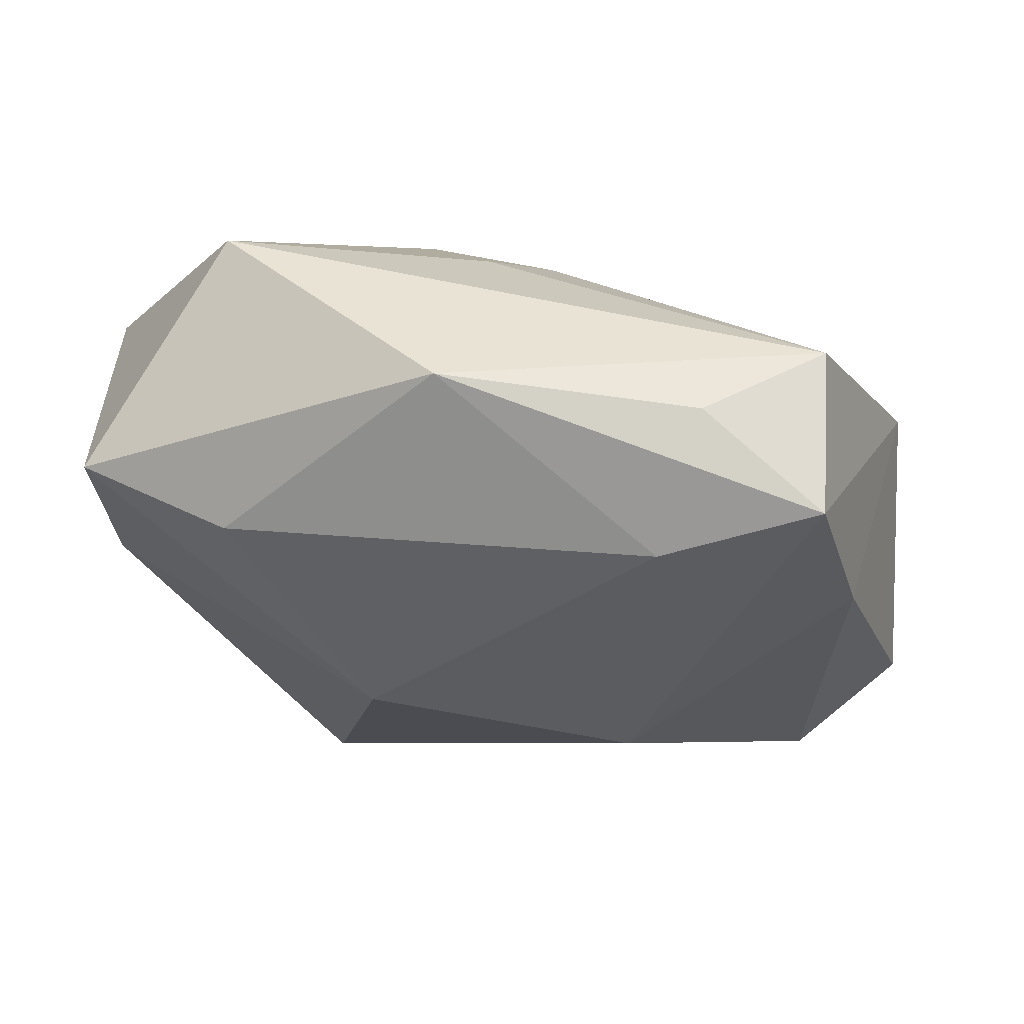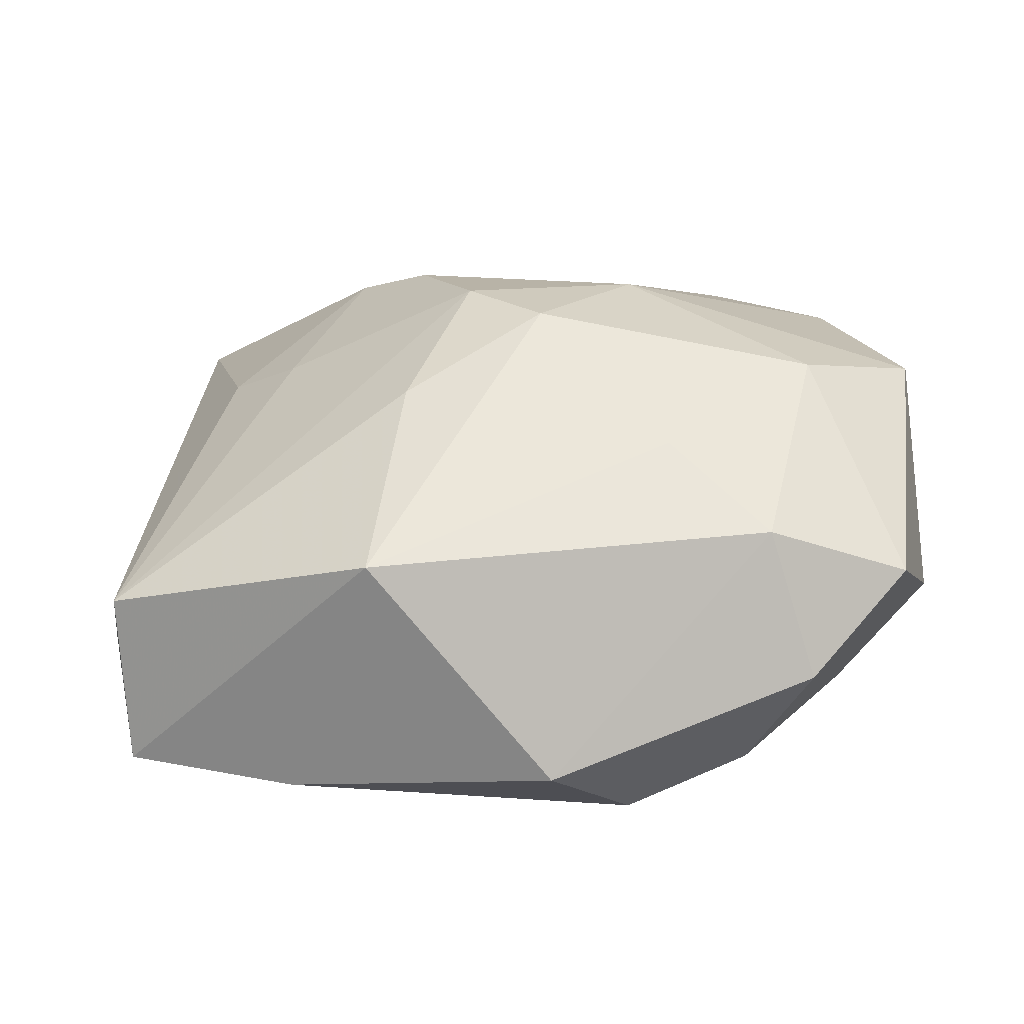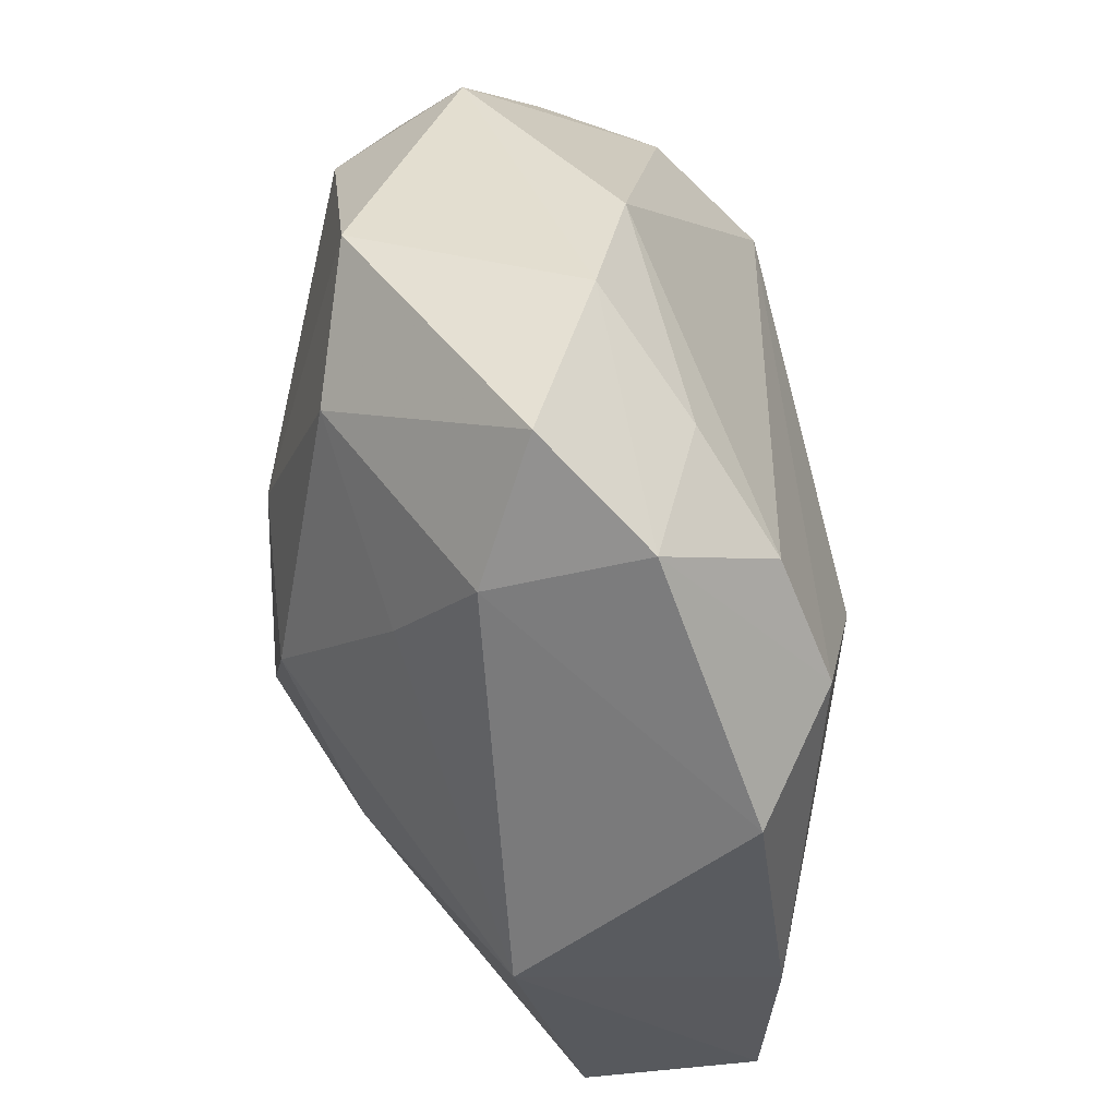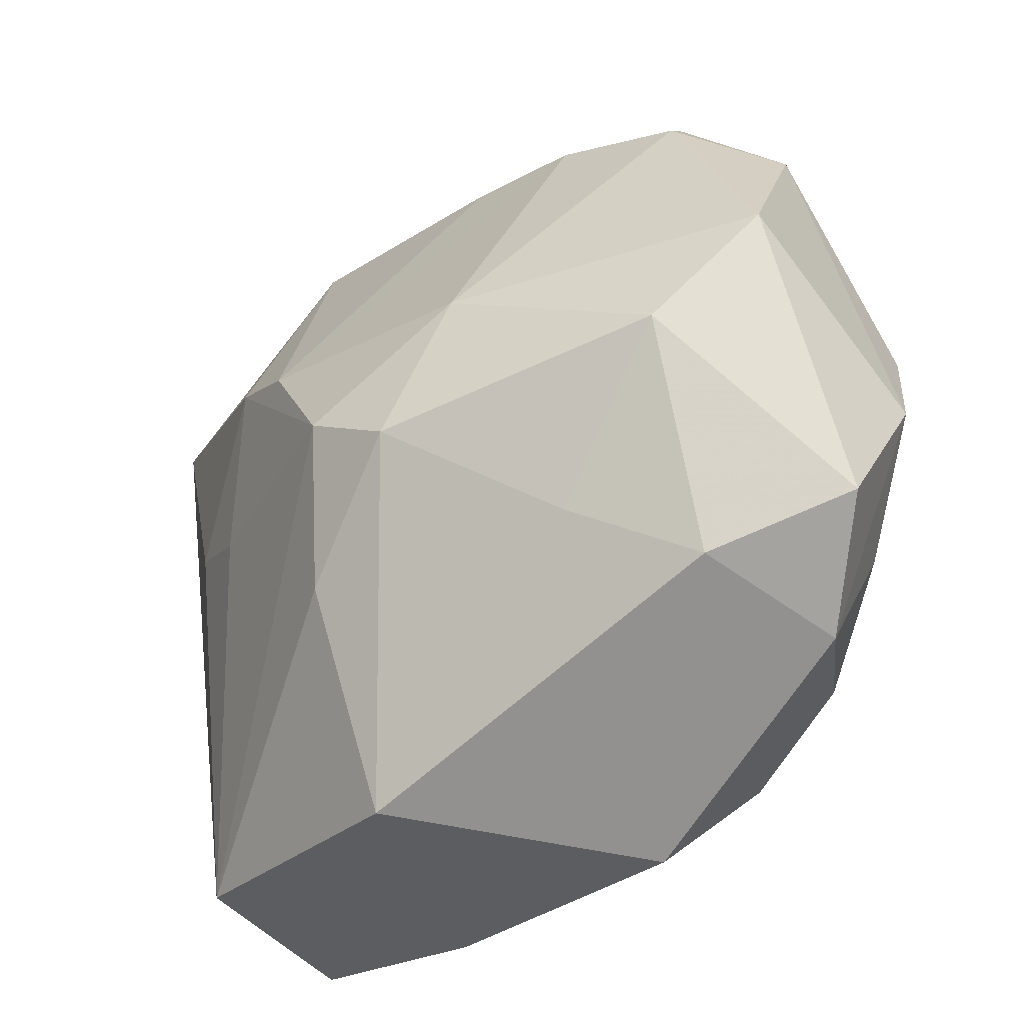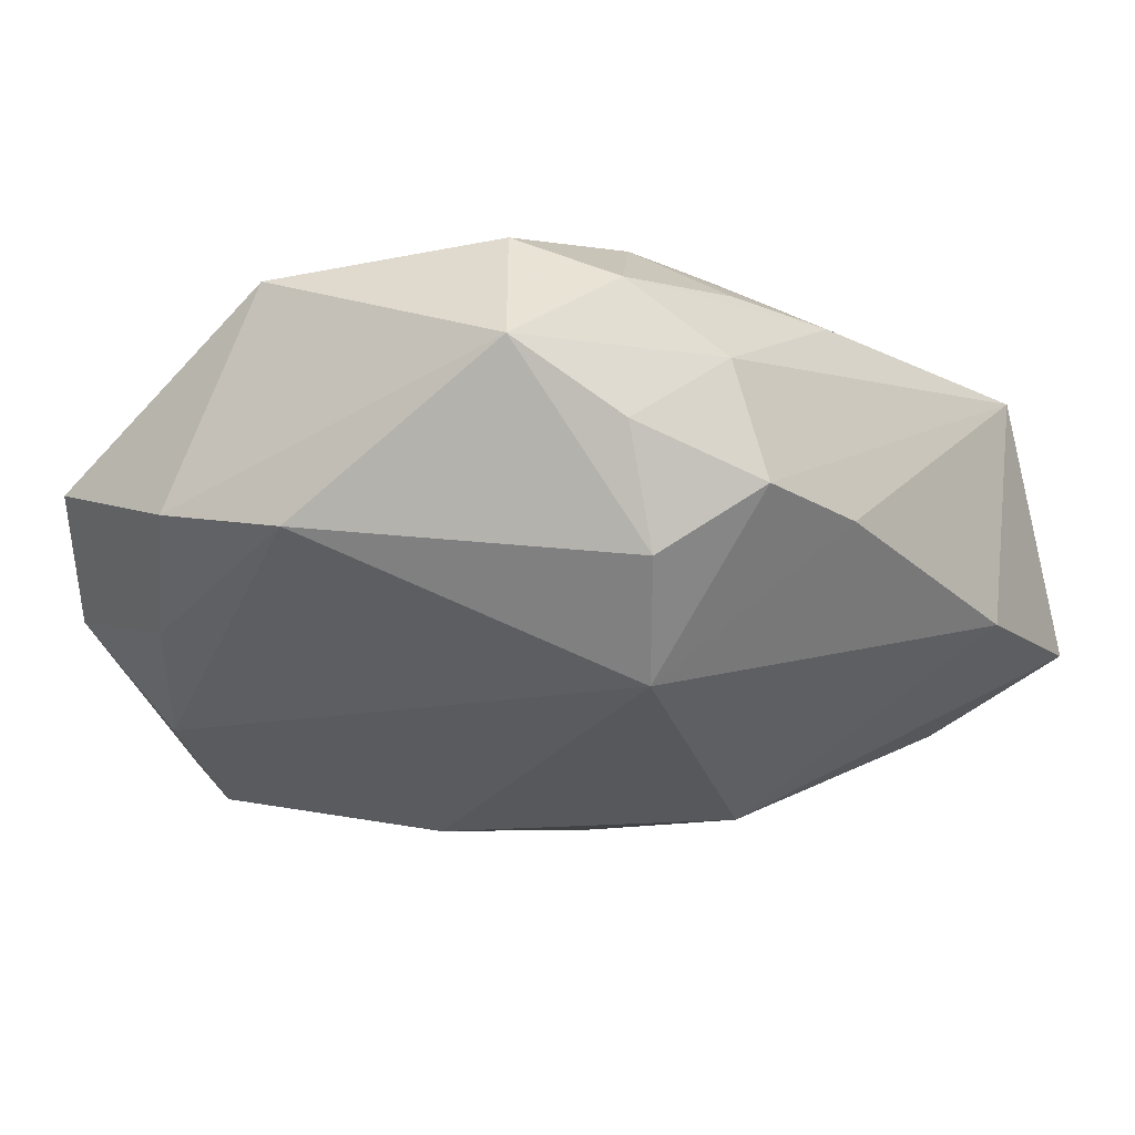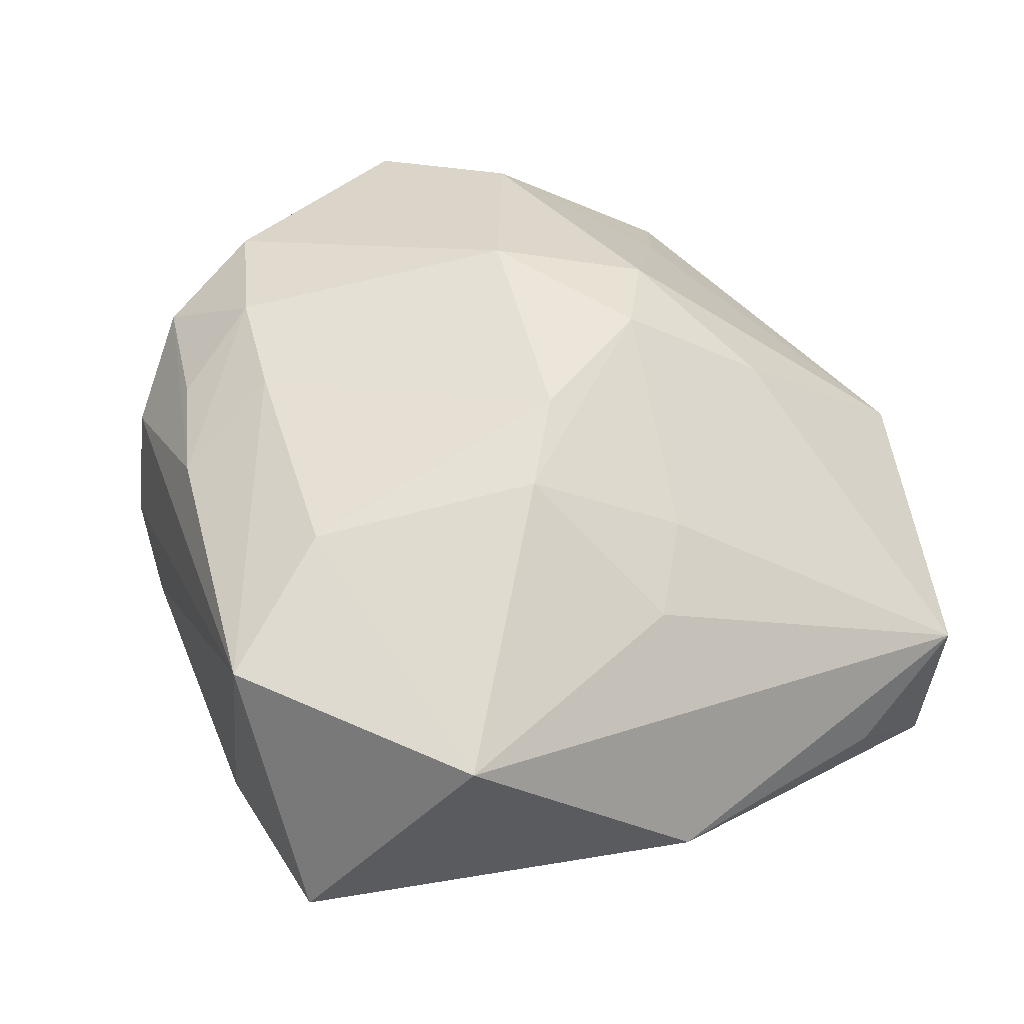
<metadata>
{"format":"obj","ext":"obj","renderer":"f3d","projection":"perspective","resolution":1024,"background":"white","views":[{"elev":-25.8,"azim":-88.2,"up":"+Z"},{"elev":12.7,"azim":1.6,"up":"+Z"},{"elev":-50.7,"azim":90.4,"up":"+Y"},{"elev":-55.1,"azim":37.1,"up":"+Y"},{"elev":-15.4,"azim":118.6,"up":"+Z"},{"elev":47.2,"azim":-122.1,"up":"+Z"}]}
</metadata>
<code>
v -0.01719 -0.003171 0.01248
v -0.0273 -0.02154 -0.01343
v 0.01754 -0.0212 -0.01304
v -0.03157 0.004845 -0.004488
v 0.01477 0.021 0.01237
v 0.022 0.01856 -0.006775
v -0.02811 -0.02225 -0.001424
v -0.0238 -0.01021 -0.01485
v 0.02453 -0.01732 -0.008014
v -0.007249 -0.01723 0.01307
v 0.03093 -0.003263 -0.004113
v 0.03037 -0.005755 0.0131
v 0.01869 -0.02545 0.004731
v 0.00239 -0.01275 0.01822
v 0.01021 0.0273 -0.002749
v 0.02217 -0.01245 0.01444
v 0.02 0.02319 0.006052
v 0.01696 0.01437 0.0161
v -0.02054 0.02041 -0.01068
v -0.01526 -0.0246 -0.01438
v 0.02547 0.0101 0.01482
v -0.007138 0.00162 0.01932
v -0.00795 0.03035 -0.006006
v -0.009204 -0.02984 0.003088
v -0.02981 -0.01338 -0.006552
v -0.01229 0.00628 0.01769
v 0.02416 0.0177 0.01113
v 0.009026 -0.0226 -0.01643
v 0.01628 0.01542 -0.01357
v -0.006649 0.02112 0.01546
v -0.0206 0.03082 -0.005644
v 0.02844 -0.02299 0.001451
v 0.0186 0.02507 -0.002088
v 0.009013 0.01691 0.01611
v 0.003504 -0.02984 -0.01204
v -0.01154 0.03067 0.01129
v 0.02521 0.01857 0.001266
v 0.01165 -0.02069 0.0101
v 0.03009 0.01266 0.006297
v 0.009082 -0.003941 0.01932
v 0.02183 -0.02616 -0.005569
v -0.003003 -0.008333 0.01932
v -0.0064 0.01077 -0.01835
v 0.0314 -0.01245 -0.002193
v -0.02229 0.001466 0.01016
v -0.02679 0.02032 0.009505
v 0.002299 -0.008532 -0.01893
v 0.007636 0.02462 0.01182
f 42 7 10
f 35 13 24
f 7 2 24
f 24 10 7
f 40 16 12
f 42 40 22
f 42 10 14
f 14 40 42
f 16 40 14
f 10 24 14
f 20 28 35
f 35 24 20
f 20 24 2
f 12 44 39
f 39 44 11
f 15 23 36
f 32 44 12
f 12 16 32
f 32 16 13
f 11 44 9
f 25 2 7
f 7 4 25
f 25 4 2
f 46 4 7
f 2 4 8
f 31 23 43
f 4 46 31
f 36 23 31
f 31 46 36
f 36 46 30
f 38 24 13
f 38 14 24
f 13 16 38
f 16 14 38
f 11 9 3
f 12 39 21
f 21 40 12
f 36 17 33
f 33 15 36
f 44 32 41
f 41 9 44
f 41 3 9
f 41 13 35
f 41 32 13
f 35 28 41
f 28 3 41
f 45 46 7
f 43 8 19
f 19 31 43
f 19 8 4
f 4 31 19
f 22 30 26
f 26 30 46
f 46 45 26
f 42 22 26
f 47 8 43
f 28 20 47
f 2 8 47
f 47 20 2
f 27 39 17
f 27 21 39
f 6 39 11
f 42 26 1
f 1 26 45
f 1 7 42
f 1 45 7
f 48 17 36
f 48 27 17
f 39 6 37
f 37 6 33
f 17 39 37
f 37 33 17
f 36 30 34
f 34 48 36
f 34 30 22
f 29 6 11
f 11 3 29
f 43 23 29
f 29 47 43
f 29 3 28
f 28 47 29
f 33 6 29
f 23 15 29
f 15 33 29
f 48 34 18
f 21 27 18
f 40 21 18
f 18 22 40
f 18 34 22
f 27 48 5
f 5 18 27
f 48 18 5

</code>
